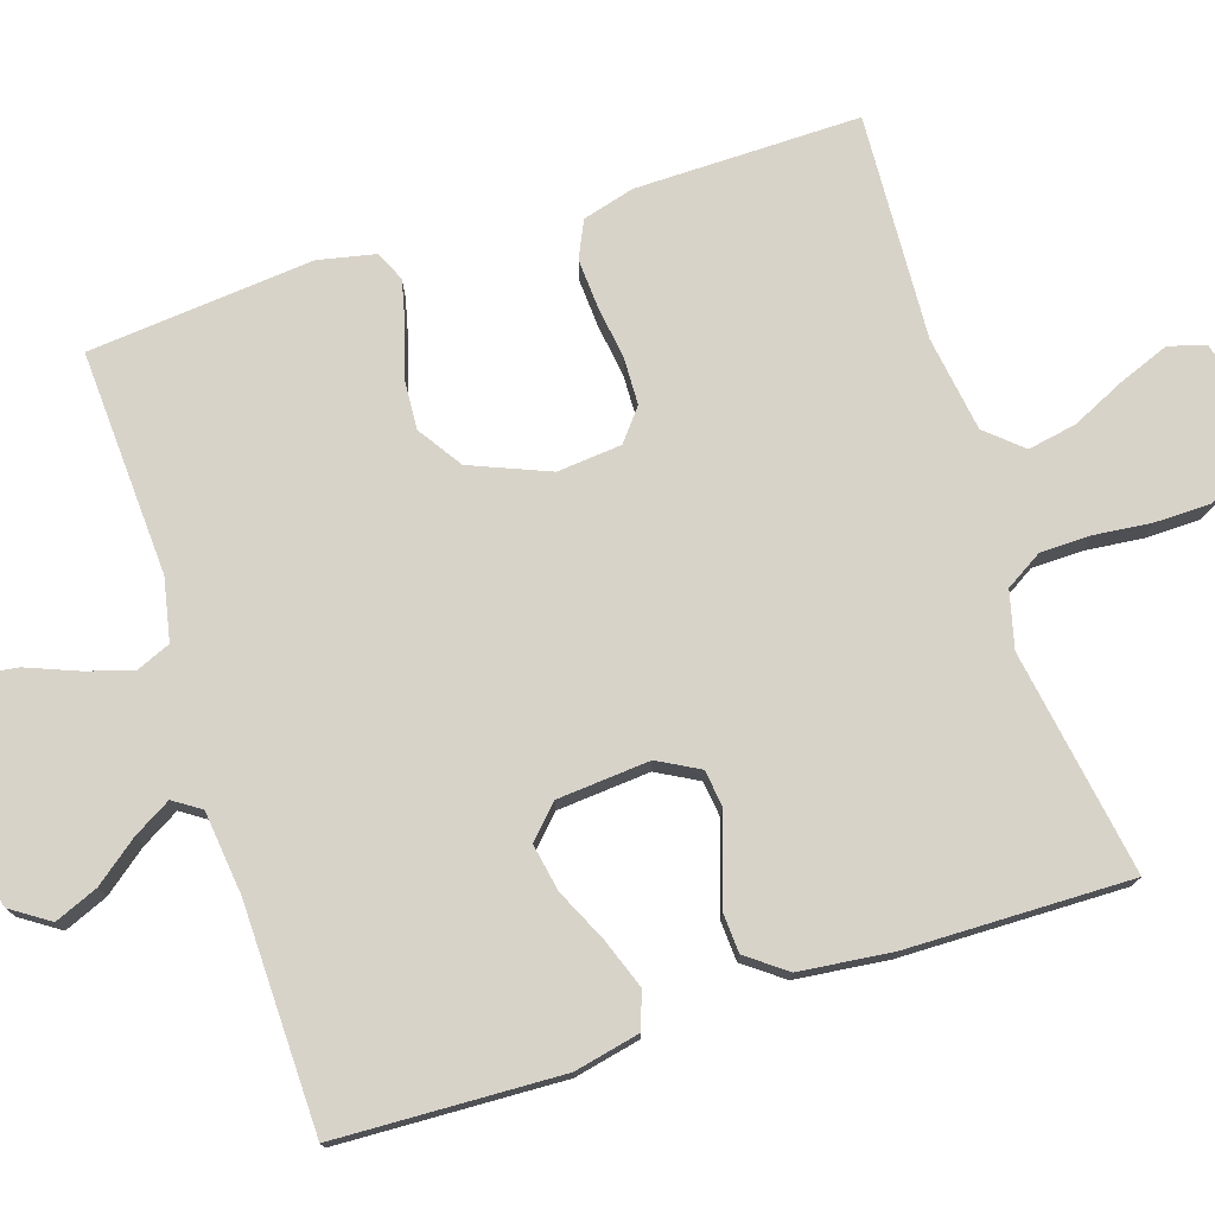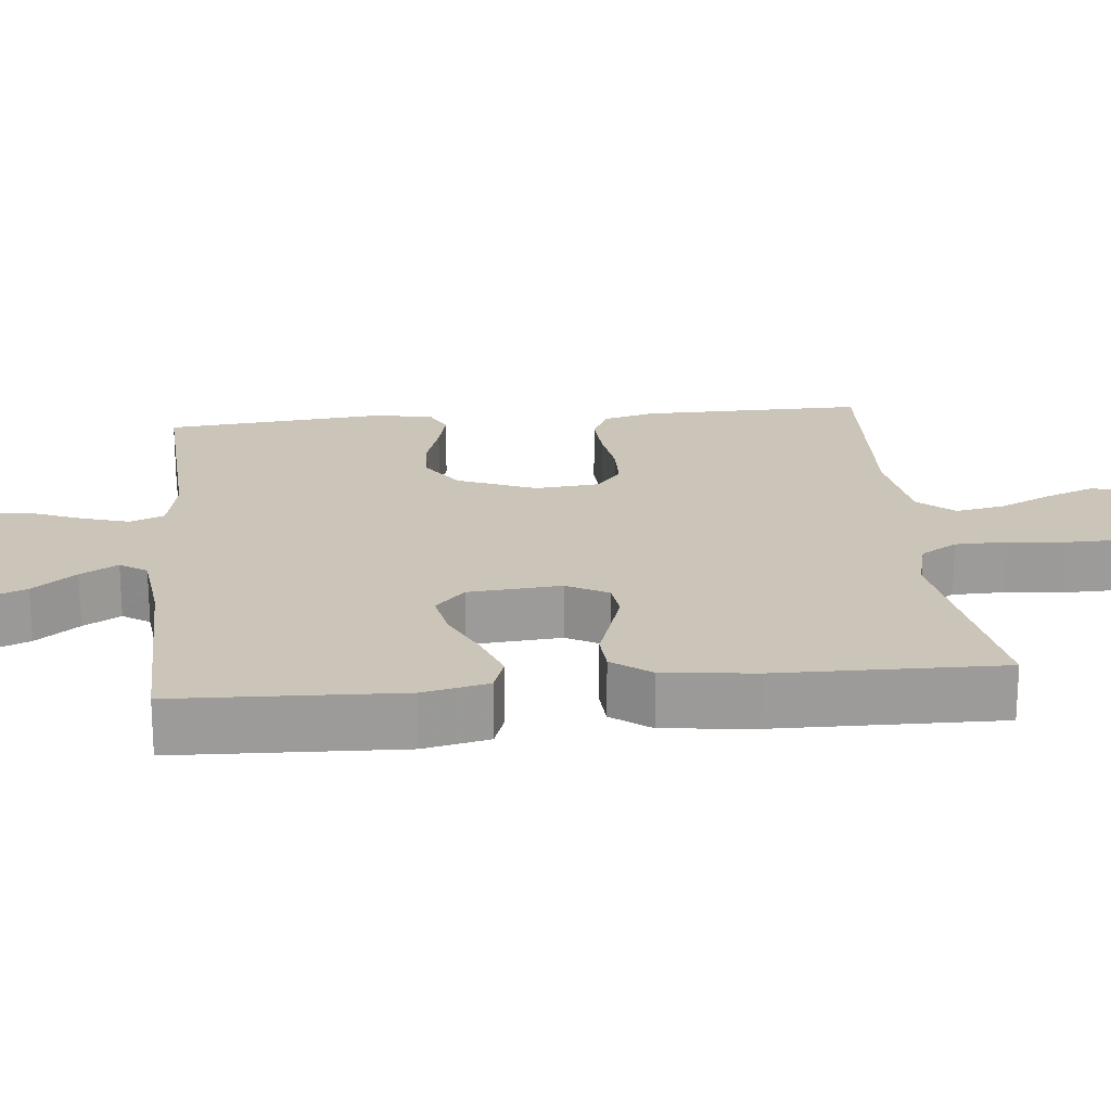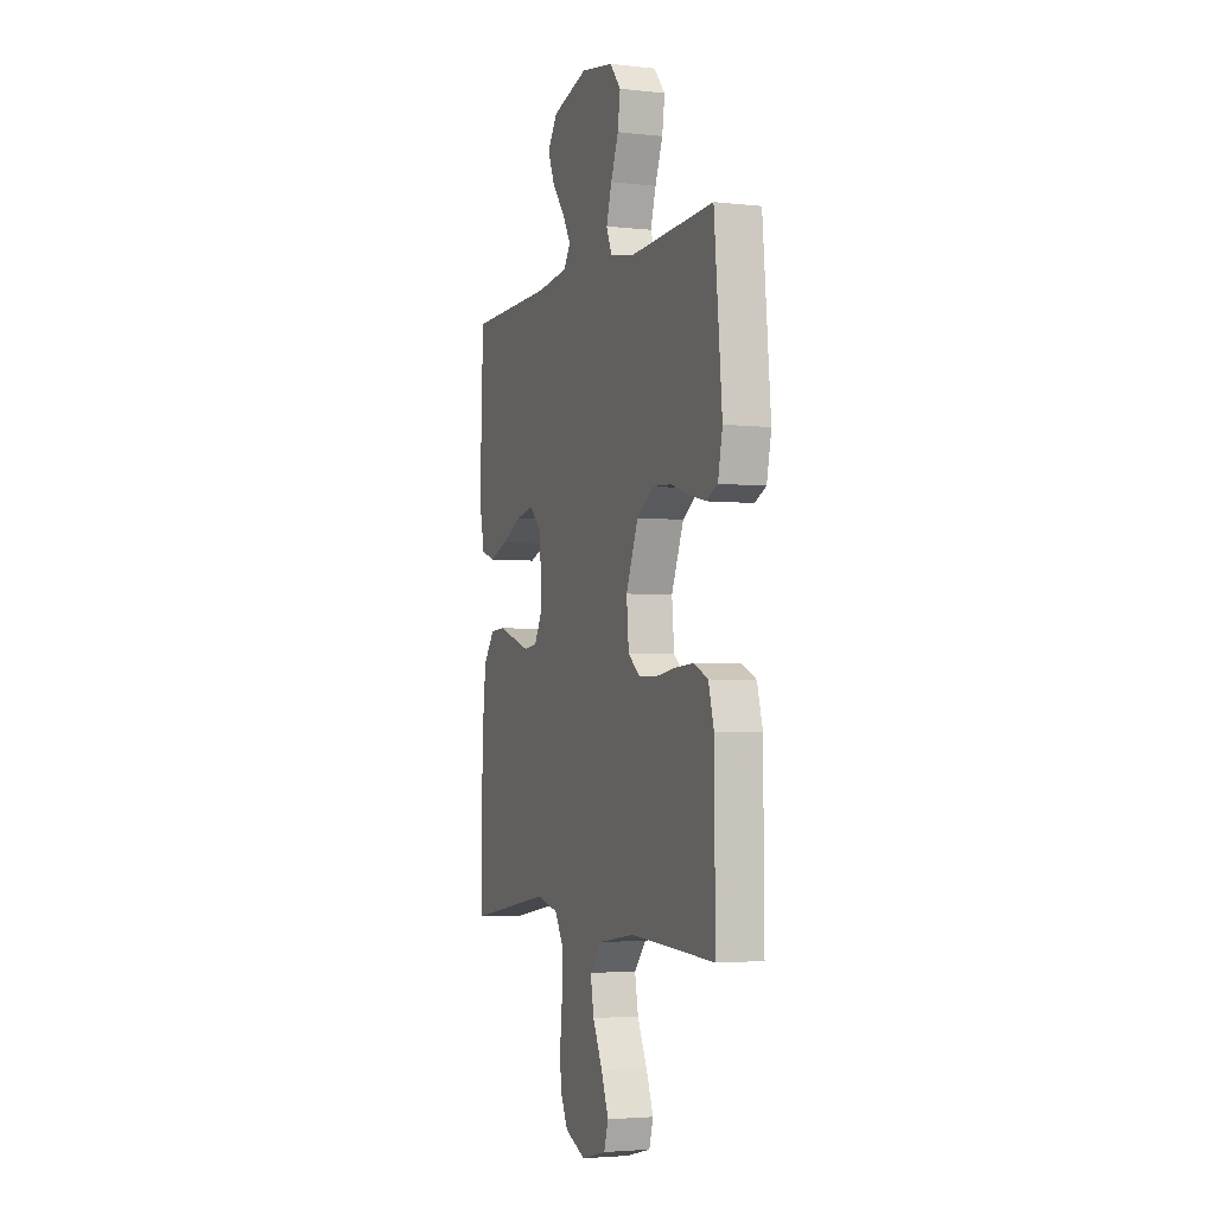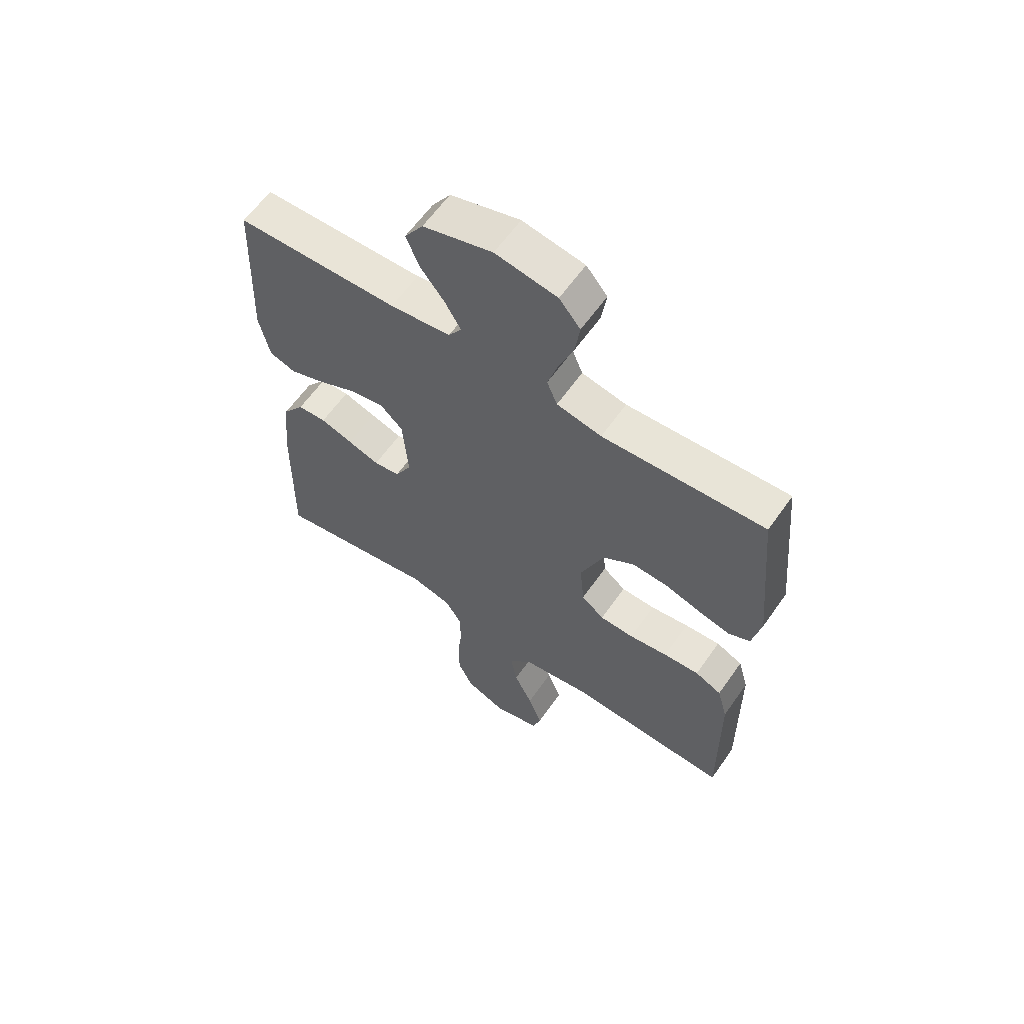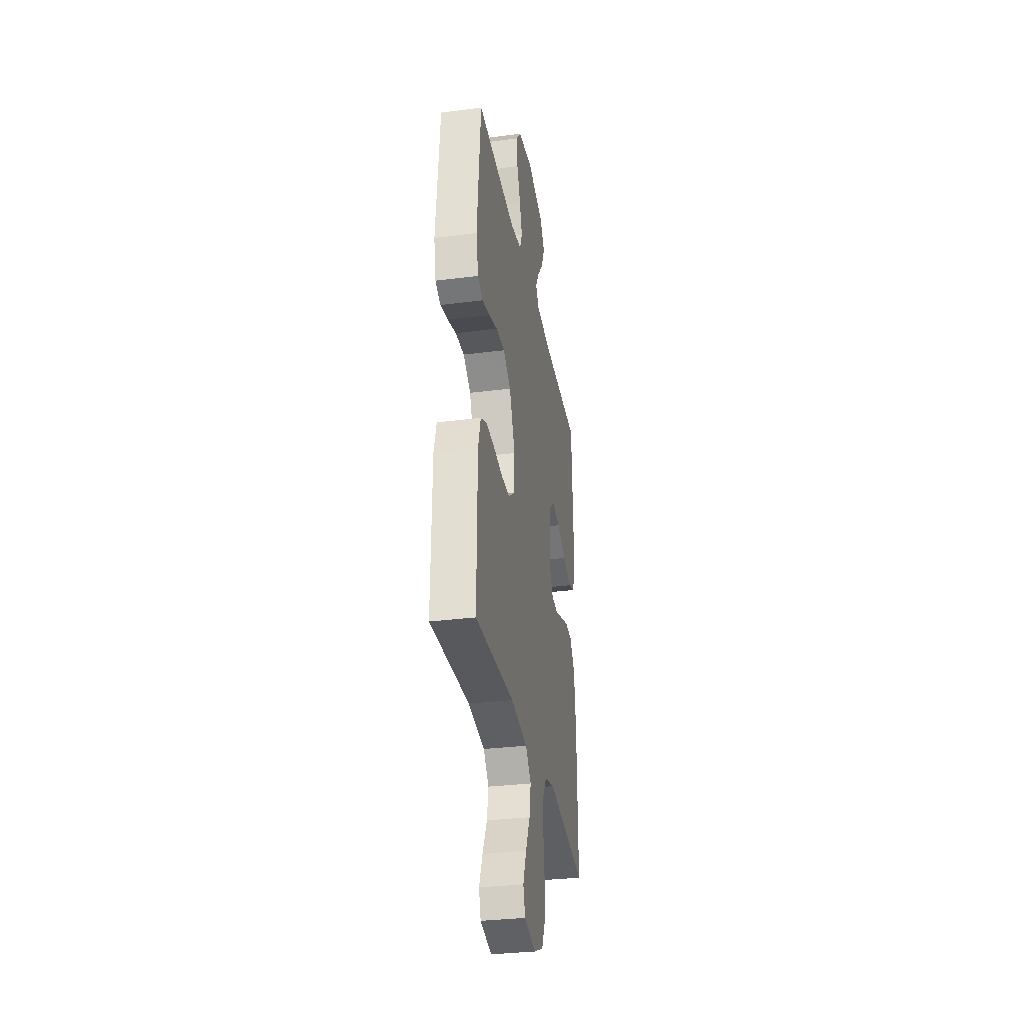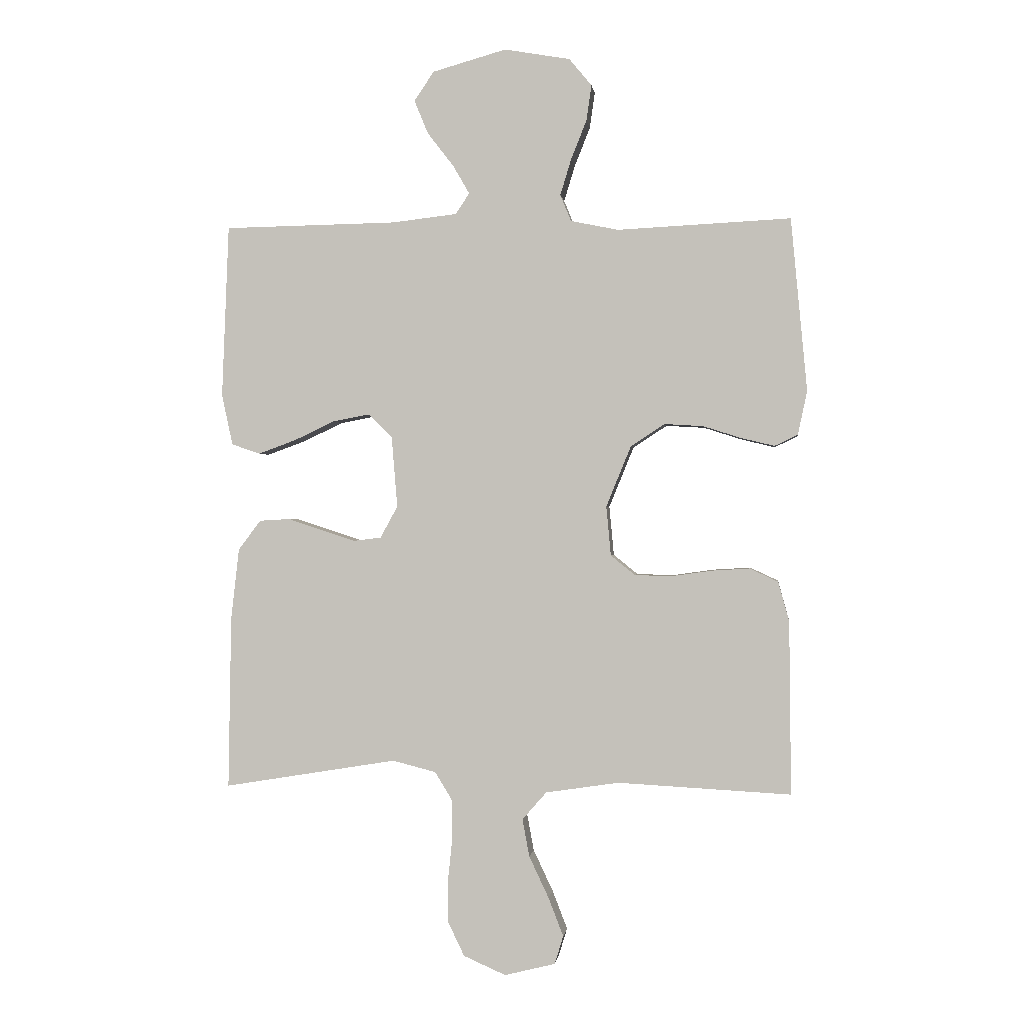
<metadata>
{"format":"obj","ext":"obj","renderer":"f3d","projection":"perspective","resolution":1024,"background":"white","views":[{"elev":75.8,"azim":72.1,"up":"+Y"},{"elev":20.5,"azim":84.3,"up":"+Y"},{"elev":-3.4,"azim":-110.6,"up":"+Z"},{"elev":61.2,"azim":-145.1,"up":"+Z"},{"elev":-32.2,"azim":-79.8,"up":"+Z"},{"elev":-0.2,"azim":-172.9,"up":"+Z"}]}
</metadata>
<code>
v -0.5 0.07 0.5
v -0.2 0.07 0.485
v -0.117 0.07 0.502
v -0.098 0.07 0.548
v -0.117 0.07 0.61
v -0.144 0.07 0.678
v -0.153 0.07 0.74
v -0.114 0.07 0.787
v 0 0.07 0.807
v 0.128 0.07 0.771
v 0.162 0.07 0.72
v 0.138 0.07 0.662
v 0.093 0.07 0.604
v 0.064 0.07 0.554
v 0.088 0.07 0.518
v 0.2 0.07 0.505
v 0.5 0.07 0.5
v 0.512 0.07 0.2
v 0.493 0.07 0.112
v 0.444 0.07 0.095
v 0.378 0.07 0.119
v 0.308 0.07 0.152
v 0.245 0.07 0.164
v 0.203 0.07 0.124
v 0.193 0.07 0
v 0.223 0.07 -0.055
v 0.271 0.07 -0.061
v 0.329 0.07 -0.042
v 0.389 0.07 -0.022
v 0.442 0.07 -0.025
v 0.481 0.07 -0.077
v 0.495 0.07 -0.2
v 0.5 0.07 -0.5
v 0.2 0.07 -0.451
v 0.125 0.07 -0.47
v 0.095 0.07 -0.519
v 0.094 0.07 -0.587
v 0.102 0.07 -0.663
v 0.101 0.07 -0.736
v 0.073 0.07 -0.794
v 0 0.07 -0.826
v -0.088 0.07 -0.804
v -0.103 0.07 -0.755
v -0.077 0.07 -0.688
v -0.043 0.07 -0.616
v -0.031 0.07 -0.551
v -0.073 0.07 -0.503
v -0.2 0.07 -0.484
v -0.5 0.07 -0.5
v -0.497 0.07 -0.2
v -0.478 0.07 -0.131
v -0.429 0.07 -0.108
v -0.363 0.07 -0.112
v -0.292 0.07 -0.122
v -0.229 0.07 -0.12
v -0.187 0.07 -0.086
v -0.179 0.07 0
v -0.222 0.07 0.105
v -0.281 0.07 0.144
v -0.348 0.07 0.14
v -0.414 0.07 0.119
v -0.472 0.07 0.105
v -0.512 0.07 0.124
v -0.528 0.07 0.2
v -0.5 0 0.5
v -0.2 0 0.485
v -0.117 0 0.502
v -0.098 0 0.548
v -0.117 0 0.61
v -0.144 0 0.678
v -0.153 0 0.74
v -0.114 0 0.787
v 0 0 0.807
v 0.128 0 0.771
v 0.162 0 0.72
v 0.138 0 0.662
v 0.093 0 0.604
v 0.064 0 0.554
v 0.088 0 0.518
v 0.2 0 0.505
v 0.5 0 0.5
v 0.512 0 0.2
v 0.493 0 0.112
v 0.444 0 0.095
v 0.378 0 0.119
v 0.308 0 0.152
v 0.245 0 0.164
v 0.203 0 0.124
v 0.193 0 0
v 0.223 0 -0.055
v 0.271 0 -0.061
v 0.329 0 -0.042
v 0.389 0 -0.022
v 0.442 0 -0.025
v 0.481 0 -0.077
v 0.495 0 -0.2
v 0.5 0 -0.5
v 0.2 0 -0.451
v 0.125 0 -0.47
v 0.095 0 -0.519
v 0.094 0 -0.587
v 0.102 0 -0.663
v 0.101 0 -0.736
v 0.073 0 -0.794
v 0 0 -0.826
v -0.088 0 -0.804
v -0.103 0 -0.755
v -0.077 0 -0.688
v -0.043 0 -0.616
v -0.031 0 -0.551
v -0.073 0 -0.503
v -0.2 0 -0.484
v -0.5 0 -0.5
v -0.497 0 -0.2
v -0.478 0 -0.131
v -0.429 0 -0.108
v -0.363 0 -0.112
v -0.292 0 -0.122
v -0.229 0 -0.12
v -0.187 0 -0.086
v -0.179 0 0
v -0.222 0 0.105
v -0.281 0 0.144
v -0.348 0 0.14
v -0.414 0 0.119
v -0.472 0 0.105
v -0.512 0 0.124
v -0.528 0 0.2
f 64 1 2
f 63 64 2
f 62 63 2
f 61 62 2
f 60 61 2
f 59 60 2 3
f 58 59 3
f 57 58 3 4
f 56 57 4
f 52 53 54
f 51 52 54
f 50 51 54
f 49 50 54
f 48 49 54
f 47 48 54 55
f 46 47 55 56
f 43 44 45
f 42 43 45
f 41 42 45
f 40 41 45
f 39 40 45
f 38 39 45
f 37 38 45
f 36 37 45 46
f 46 56 4
f 36 46 4
f 35 36 4
f 32 33 34
f 31 32 34
f 30 31 34
f 29 30 34
f 28 29 34
f 27 28 34 35
f 20 21 22
f 19 20 22
f 18 19 22
f 17 18 22
f 16 17 22
f 15 16 22 23
f 14 15 23 24
f 11 12 13
f 10 11 13
f 9 10 13
f 8 9 13
f 7 8 13
f 6 7 13
f 5 6 13
f 4 5 13 14
f 14 24 25
f 4 14 25
f 35 4 25
f 35 25 26
f 26 27 35
f 66 65 128
f 66 128 127
f 66 127 126
f 66 126 125
f 66 125 124
f 67 66 124 123
f 67 123 122
f 68 67 122 121
f 68 121 120
f 118 117 116
f 118 116 115
f 118 115 114
f 118 114 113
f 118 113 112
f 119 118 112 111
f 120 119 111 110
f 109 108 107
f 109 107 106
f 109 106 105
f 109 105 104
f 109 104 103
f 109 103 102
f 109 102 101
f 110 109 101 100
f 68 120 110
f 68 110 100
f 68 100 99
f 98 97 96
f 98 96 95
f 98 95 94
f 98 94 93
f 98 93 92
f 99 98 92 91
f 86 85 84
f 86 84 83
f 86 83 82
f 86 82 81
f 86 81 80
f 87 86 80 79
f 88 87 79 78
f 77 76 75
f 77 75 74
f 77 74 73
f 77 73 72
f 77 72 71
f 77 71 70
f 77 70 69
f 78 77 69 68
f 89 88 78
f 89 78 68
f 89 68 99
f 90 89 99
f 99 91 90
f 1 65 66 2
f 2 66 67 3
f 3 67 68 4
f 4 68 69 5
f 5 69 70 6
f 6 70 71 7
f 7 71 72 8
f 8 72 73 9
f 9 73 74 10
f 10 74 75 11
f 11 75 76 12
f 12 76 77 13
f 13 77 78 14
f 14 78 79 15
f 15 79 80 16
f 16 80 81 17
f 17 81 82 18
f 18 82 83 19
f 19 83 84 20
f 20 84 85 21
f 21 85 86 22
f 22 86 87 23
f 23 87 88 24
f 24 88 89 25
f 25 89 90 26
f 26 90 91 27
f 27 91 92 28
f 28 92 93 29
f 29 93 94 30
f 30 94 95 31
f 31 95 96 32
f 32 96 97 33
f 33 97 98 34
f 34 98 99 35
f 35 99 100 36
f 36 100 101 37
f 37 101 102 38
f 38 102 103 39
f 39 103 104 40
f 40 104 105 41
f 41 105 106 42
f 42 106 107 43
f 43 107 108 44
f 44 108 109 45
f 45 109 110 46
f 46 110 111 47
f 47 111 112 48
f 48 112 113 49
f 49 113 114 50
f 50 114 115 51
f 51 115 116 52
f 52 116 117 53
f 53 117 118 54
f 54 118 119 55
f 55 119 120 56
f 56 120 121 57
f 57 121 122 58
f 58 122 123 59
f 59 123 124 60
f 60 124 125 61
f 61 125 126 62
f 62 126 127 63
f 63 127 128 64
f 64 128 65 1

</code>
